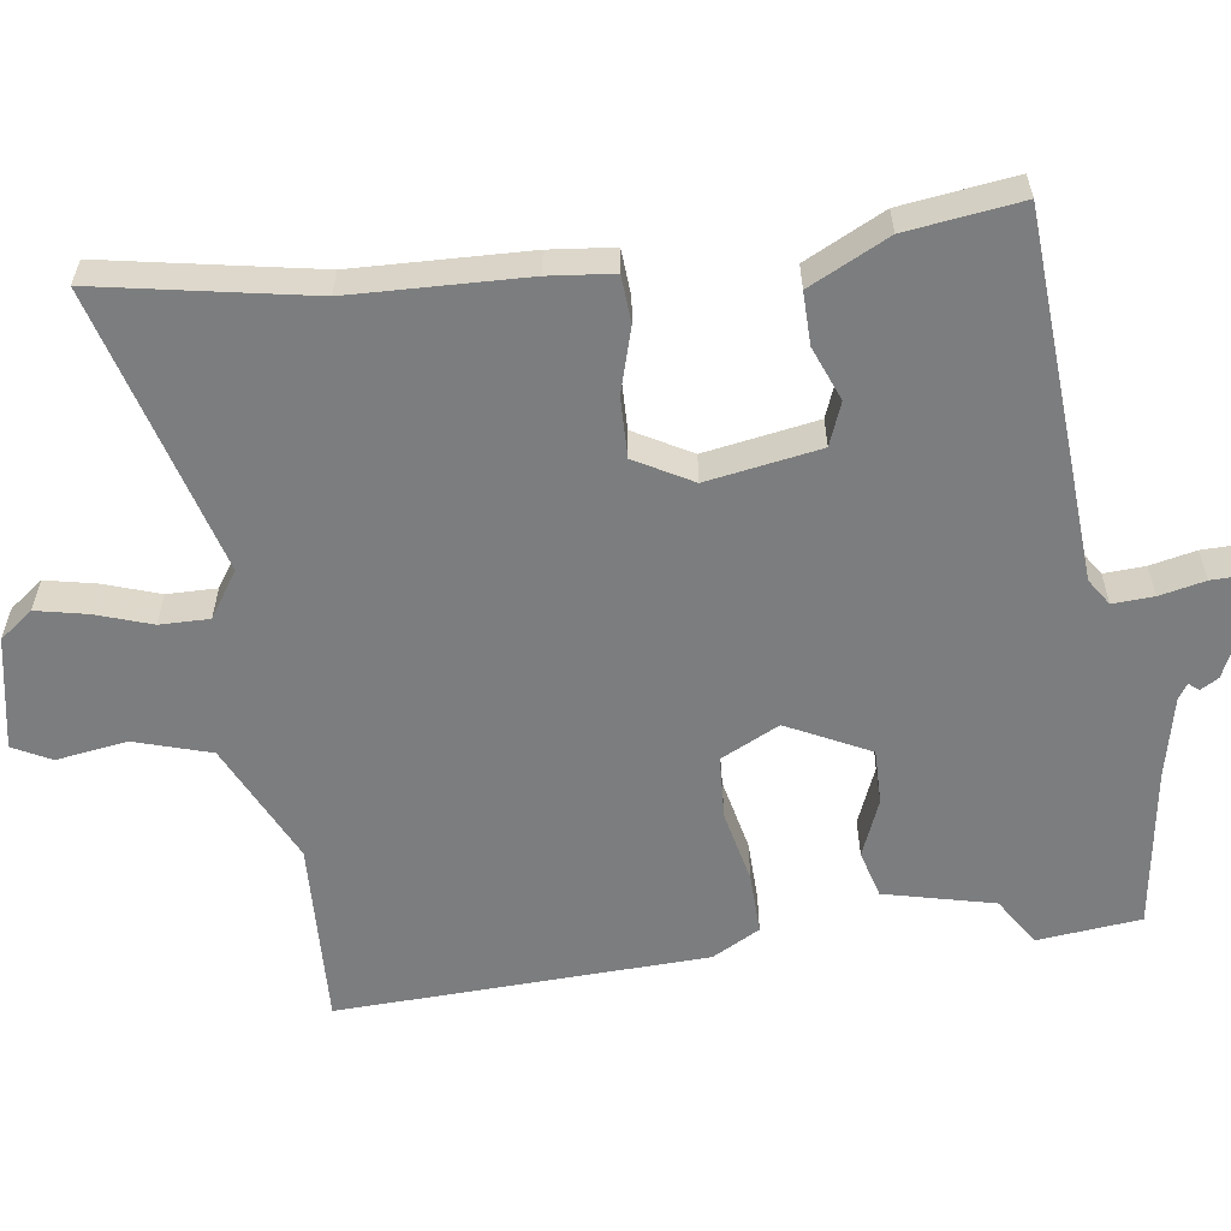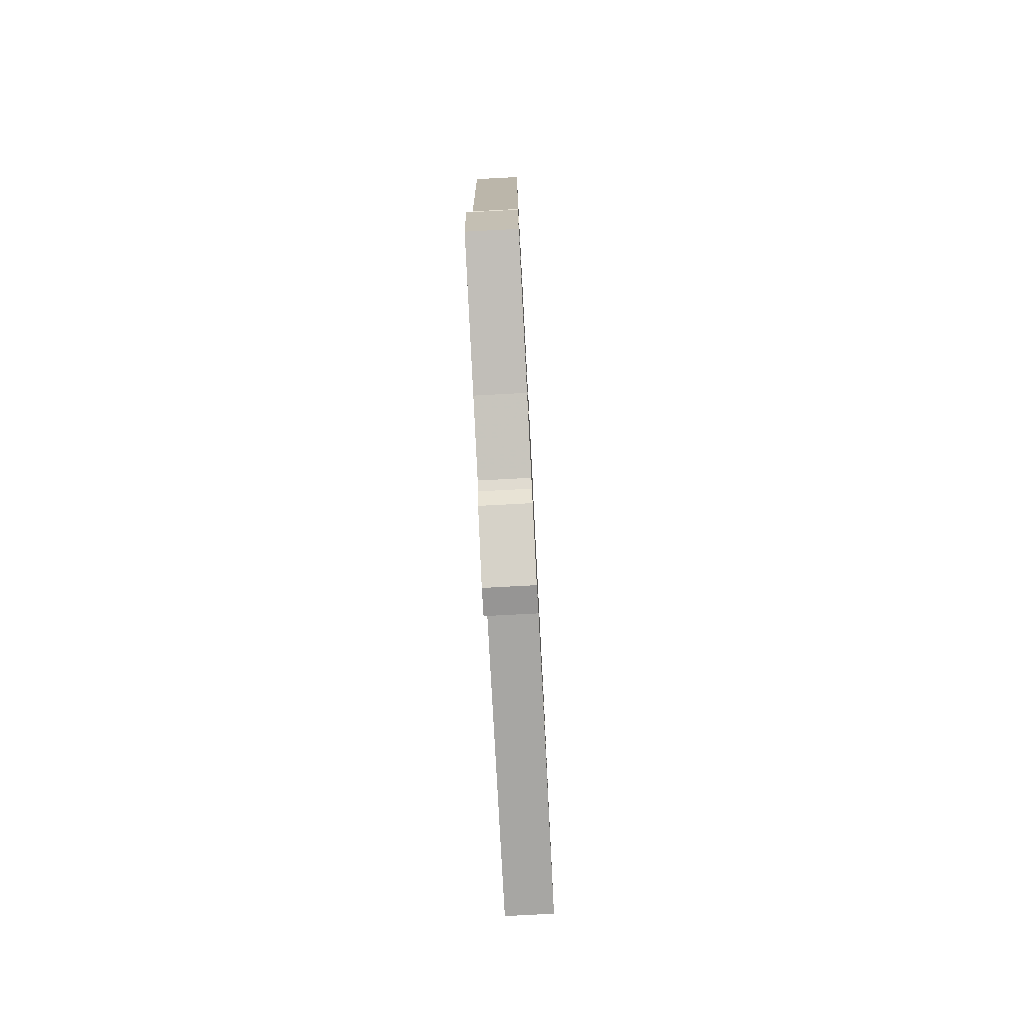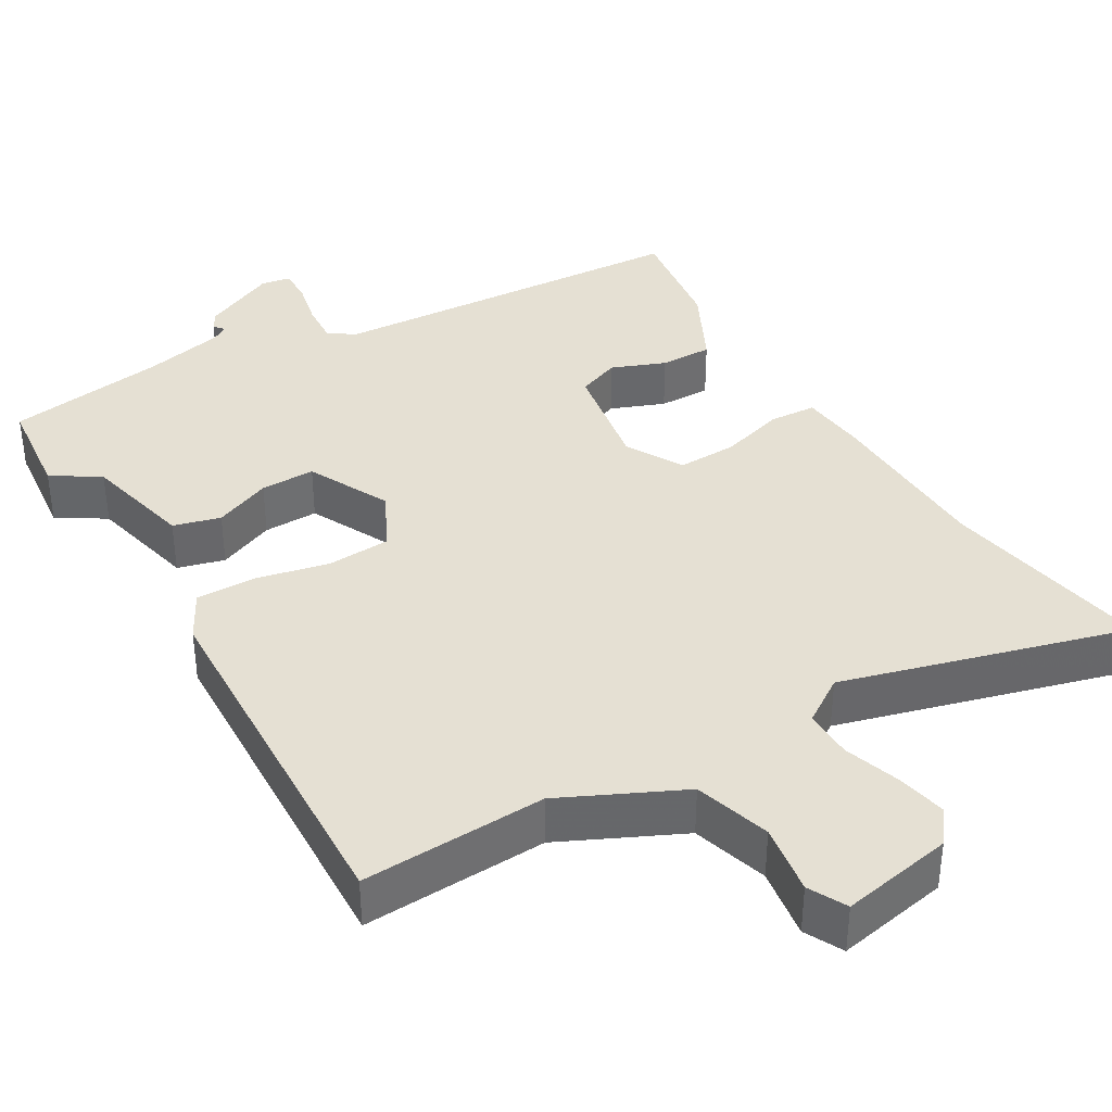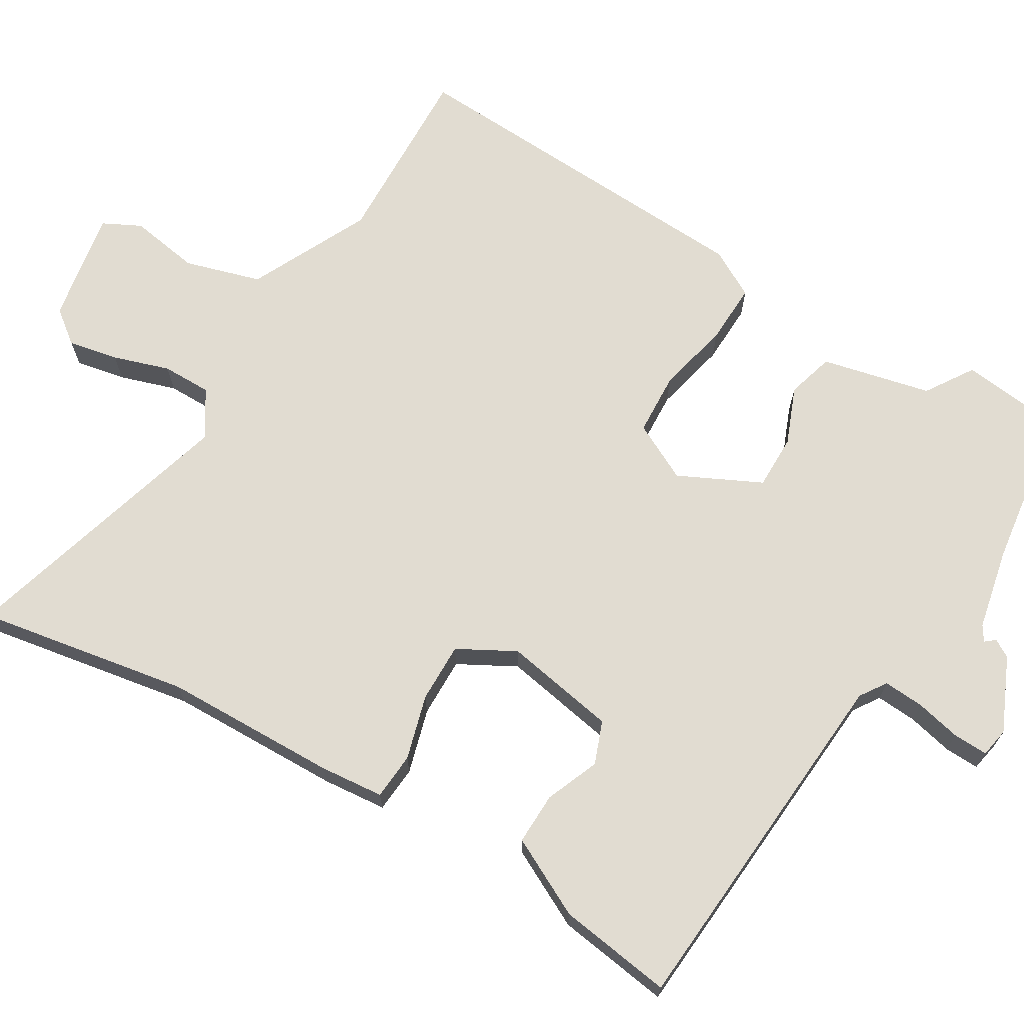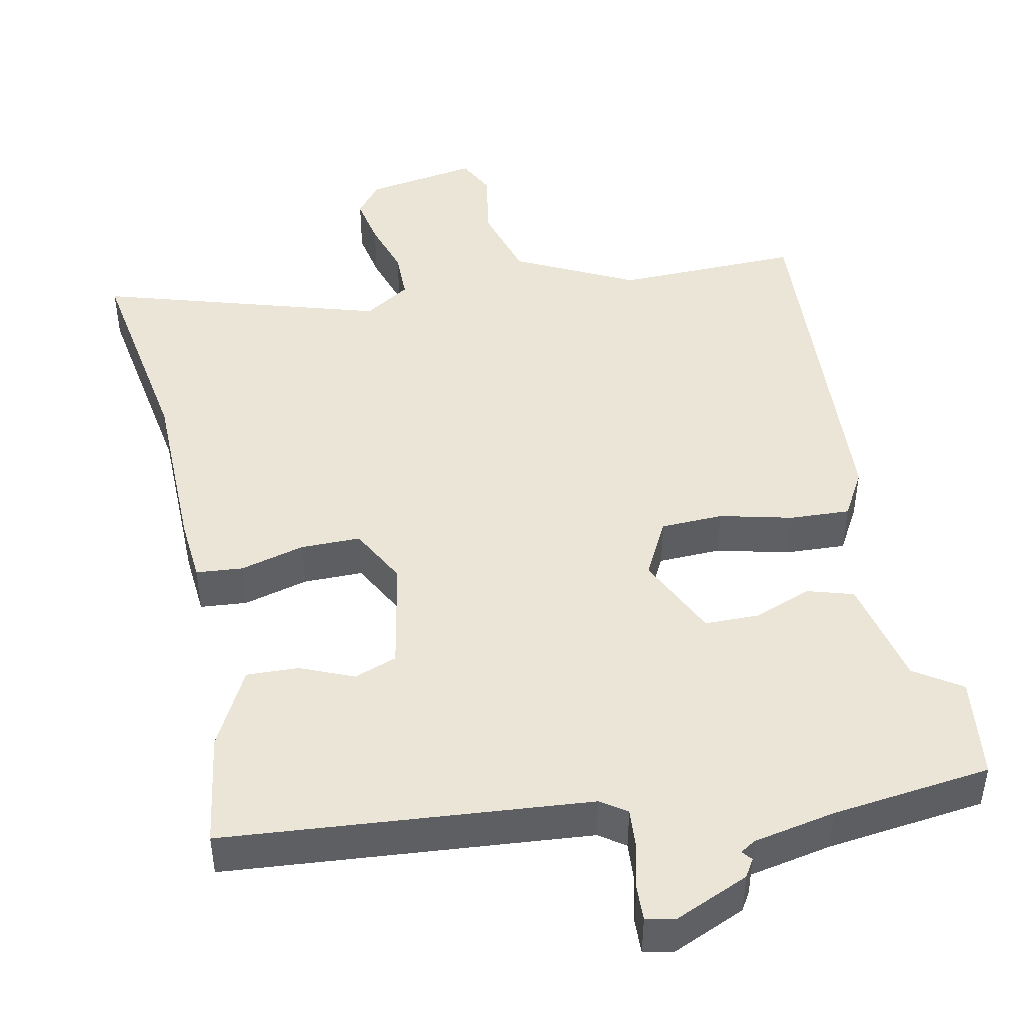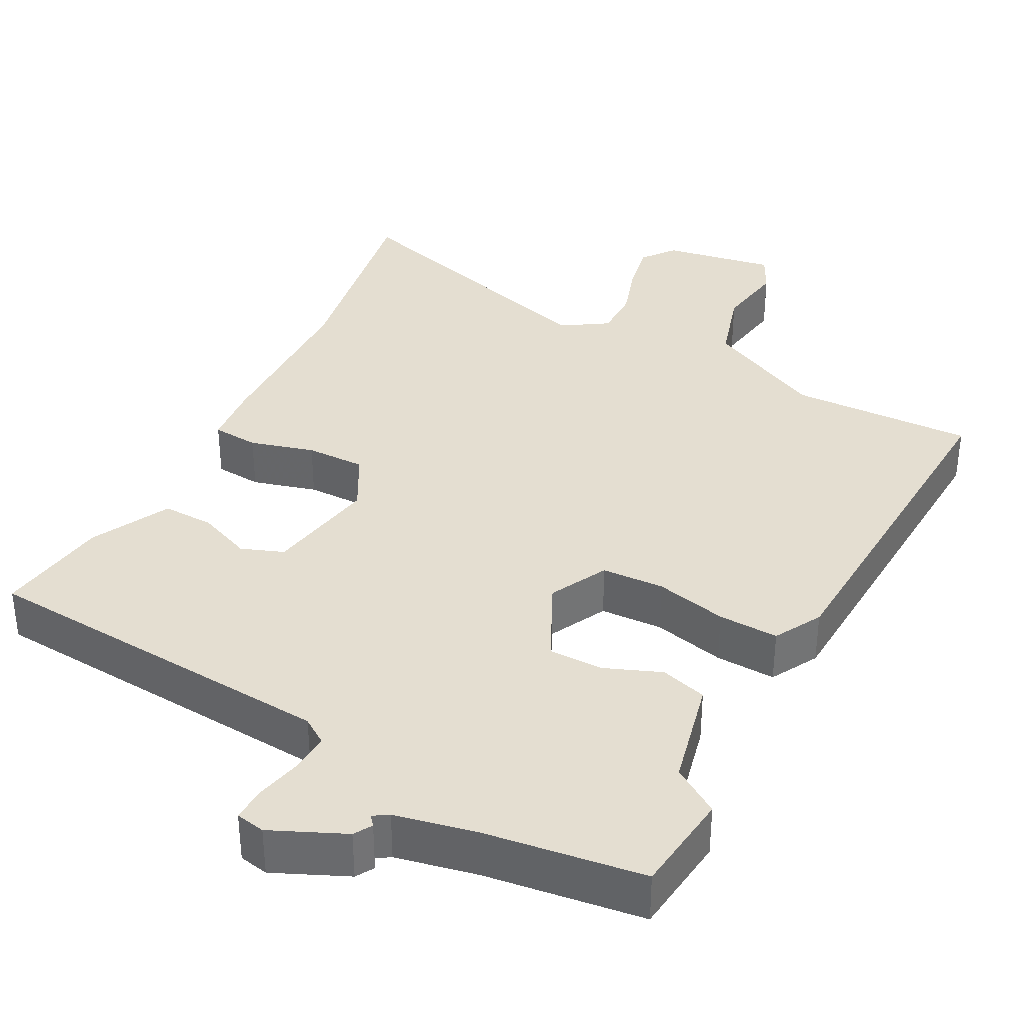
<metadata>
{"format":"obj","ext":"obj","renderer":"f3d","projection":"perspective","resolution":1024,"background":"white","views":[{"elev":-59.0,"azim":98.0,"up":"+Y"},{"elev":-77.6,"azim":-87.0,"up":"+Z"},{"elev":38.1,"azim":-30.4,"up":"+Y"},{"elev":69.2,"azim":121.6,"up":"+Y"},{"elev":45.8,"azim":169.6,"up":"+Y"},{"elev":36.4,"azim":-151.5,"up":"+Y"}]}
</metadata>
<code>
v -0.5 0.07 -0.501
v -0.514 0.07 -0.365
v -0.451 0.07 -0.325
v -0.416 0.07 -0.181
v -0.354 0.07 -0.164
v -0.279 0.07 -0.195
v -0.207 0.07 -0.196
v -0.153 0.07 -0.088
v -0.191 0.07 -0.011
v -0.274 0.07 -0.006
v -0.37 0.07 -0.027
v -0.45 0.07 -0.029
v -0.484 0.07 0.034
v -0.502 0.07 0.519
v -0.258 0.07 0.508
v -0.099 0.07 0.583
v -0.068 0.07 0.683
v -0.082 0.07 0.776
v -0.056 0.07 0.826
v 0.092 0.07 0.798
v 0.125 0.07 0.754
v 0.111 0.07 0.688
v 0.086 0.07 0.614
v 0.085 0.07 0.549
v 0.145 0.07 0.509
v 0.521 0.07 0.613
v 0.469 0.07 0.334
v 0.461 0.07 0.104
v 0.452 0.07 0.019
v 0.39 0.07 0.015
v 0.305 0.07 0.04
v 0.226 0.07 0.042
v 0.184 0.07 -0.033
v 0.209 0.07 -0.182
v 0.265 0.07 -0.204
v 0.336 0.07 -0.176
v 0.405 0.07 -0.175
v 0.457 0.07 -0.28
v 0.477 0.07 -0.431
v -0.005 0.07 -0.461
v -0.04 0.07 -0.484
v -0.037 0.07 -0.538
v -0.024 0.07 -0.598
v -0.023 0.07 -0.644
v -0.062 0.07 -0.651
v -0.159 0.07 -0.606
v -0.173 0.07 -0.582
v -0.162 0.07 -0.569
v -0.182 0.07 -0.556
v -0.29 0.07 -0.532
v -0.5 0 -0.501
v -0.514 0 -0.365
v -0.451 0 -0.325
v -0.416 0 -0.181
v -0.354 0 -0.164
v -0.279 0 -0.195
v -0.207 0 -0.196
v -0.153 0 -0.088
v -0.191 0 -0.011
v -0.274 0 -0.006
v -0.37 0 -0.027
v -0.45 0 -0.029
v -0.484 0 0.034
v -0.502 0 0.519
v -0.258 0 0.508
v -0.099 0 0.583
v -0.068 0 0.683
v -0.082 0 0.776
v -0.056 0 0.826
v 0.092 0 0.798
v 0.125 0 0.754
v 0.111 0 0.688
v 0.086 0 0.614
v 0.085 0 0.549
v 0.145 0 0.509
v 0.521 0 0.613
v 0.469 0 0.334
v 0.461 0 0.104
v 0.452 0 0.019
v 0.39 0 0.015
v 0.305 0 0.04
v 0.226 0 0.042
v 0.184 0 -0.033
v 0.209 0 -0.182
v 0.265 0 -0.204
v 0.336 0 -0.176
v 0.405 0 -0.175
v 0.457 0 -0.28
v 0.477 0 -0.431
v -0.005 0 -0.461
v -0.04 0 -0.484
v -0.037 0 -0.538
v -0.024 0 -0.598
v -0.023 0 -0.644
v -0.062 0 -0.651
v -0.159 0 -0.606
v -0.173 0 -0.582
v -0.162 0 -0.569
v -0.182 0 -0.556
v -0.29 0 -0.532
f 45 46 47 48
f 43 44 45 48
f 42 43 48 49
f 41 42 49 50
f 37 38 39 40
f 35 36 37 40
f 34 35 40 41
f 33 34 41 50
f 28 29 30 31
f 27 28 31 32
f 25 26 27 32
f 24 25 32 33
f 20 21 22 23
f 18 19 20 23
f 17 18 23 24
f 16 17 24 33
f 12 13 14 15
f 10 11 12 15
f 9 10 15 16
f 8 9 16 33
f 3 4 5 6
f 3 6 7
f 2 3 7
f 1 2 7
f 50 1 7
f 7 8 33 50
f 98 97 96 95
f 98 95 94 93
f 99 98 93 92
f 100 99 92 91
f 90 89 88 87
f 90 87 86 85
f 91 90 85 84
f 100 91 84 83
f 81 80 79 78
f 82 81 78 77
f 82 77 76 75
f 83 82 75 74
f 73 72 71 70
f 73 70 69 68
f 74 73 68 67
f 83 74 67 66
f 65 64 63 62
f 65 62 61 60
f 66 65 60 59
f 83 66 59 58
f 56 55 54 53
f 57 56 53
f 57 53 52
f 57 52 51
f 57 51 100
f 100 83 58 57
f 1 51 52 2
f 2 52 53 3
f 3 53 54 4
f 4 54 55 5
f 5 55 56 6
f 6 56 57 7
f 7 57 58 8
f 8 58 59 9
f 9 59 60 10
f 10 60 61 11
f 11 61 62 12
f 12 62 63 13
f 13 63 64 14
f 14 64 65 15
f 15 65 66 16
f 16 66 67 17
f 17 67 68 18
f 18 68 69 19
f 19 69 70 20
f 20 70 71 21
f 21 71 72 22
f 22 72 73 23
f 23 73 74 24
f 24 74 75 25
f 25 75 76 26
f 26 76 77 27
f 27 77 78 28
f 28 78 79 29
f 29 79 80 30
f 30 80 81 31
f 31 81 82 32
f 32 82 83 33
f 33 83 84 34
f 34 84 85 35
f 35 85 86 36
f 36 86 87 37
f 37 87 88 38
f 38 88 89 39
f 39 89 90 40
f 40 90 91 41
f 41 91 92 42
f 42 92 93 43
f 43 93 94 44
f 44 94 95 45
f 45 95 96 46
f 46 96 97 47
f 47 97 98 48
f 48 98 99 49
f 49 99 100 50
f 50 100 51 1

</code>
